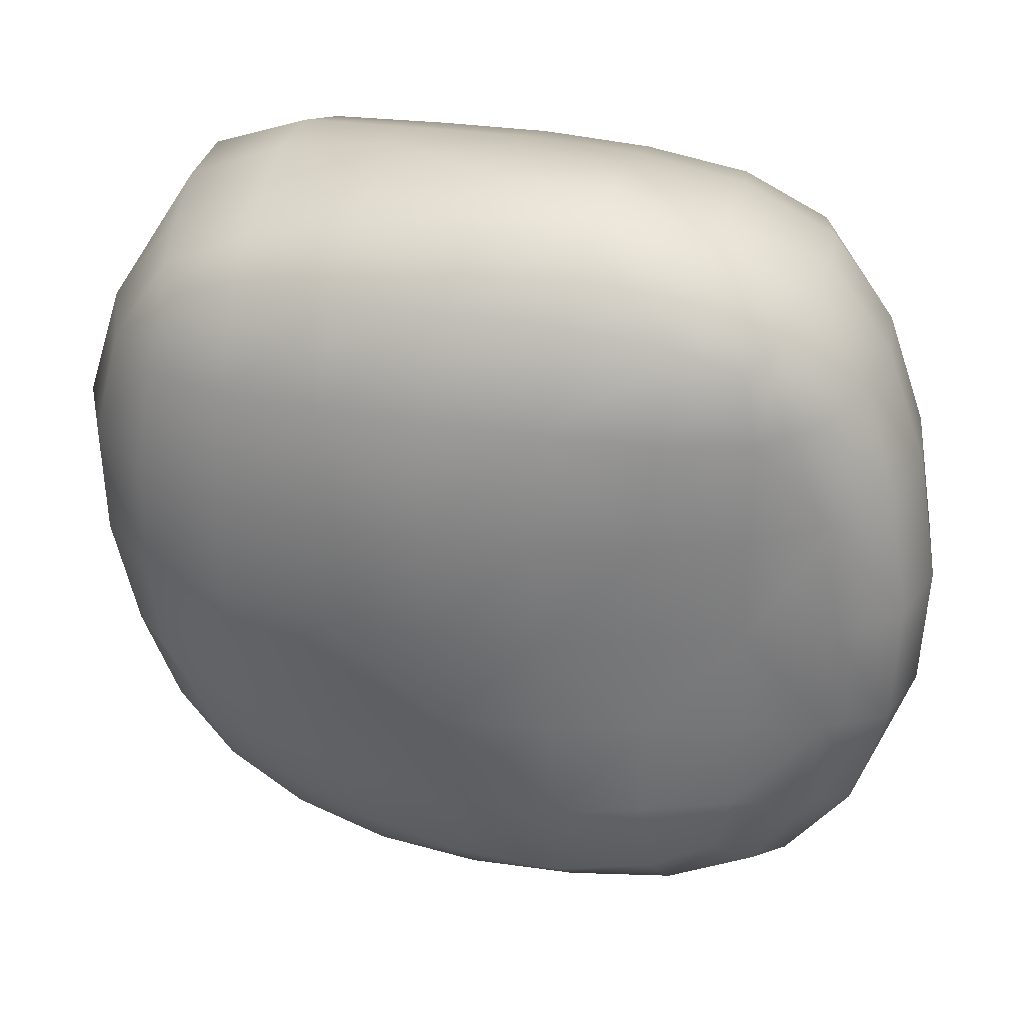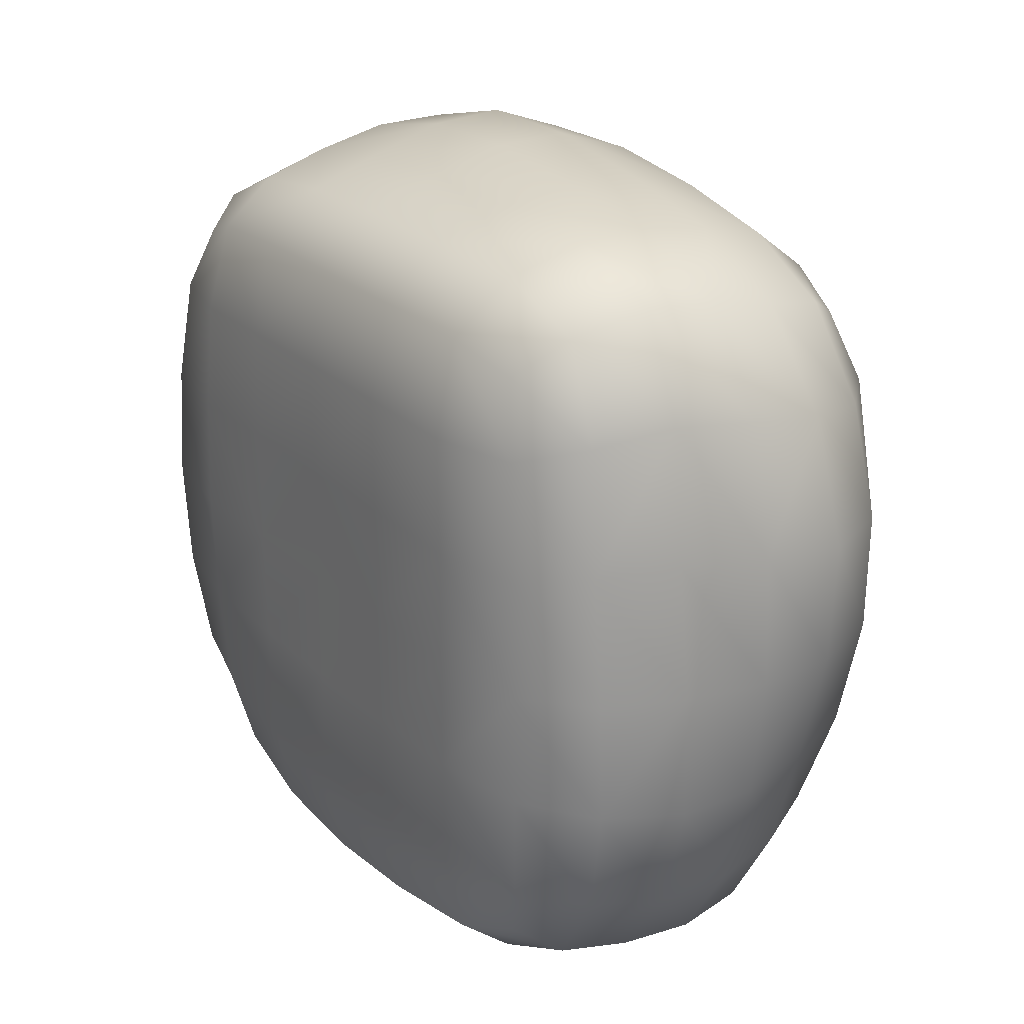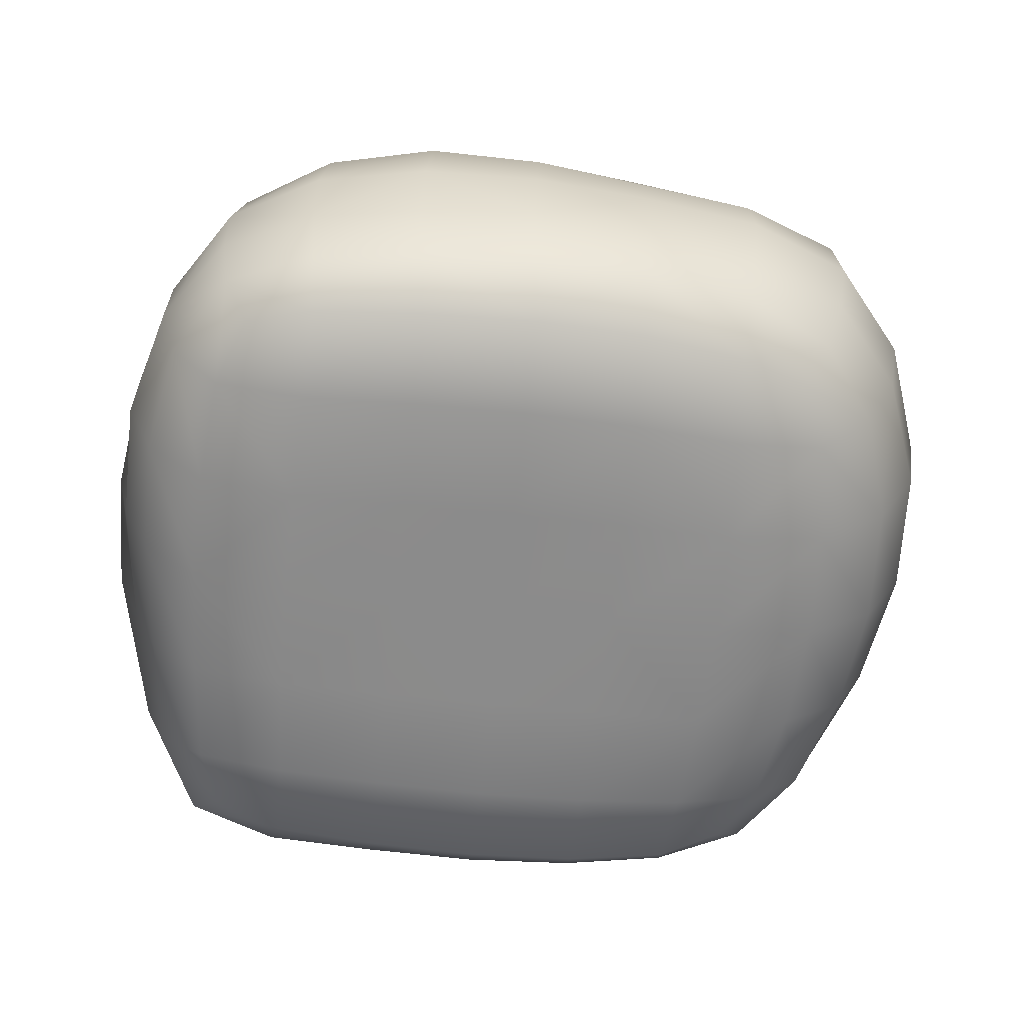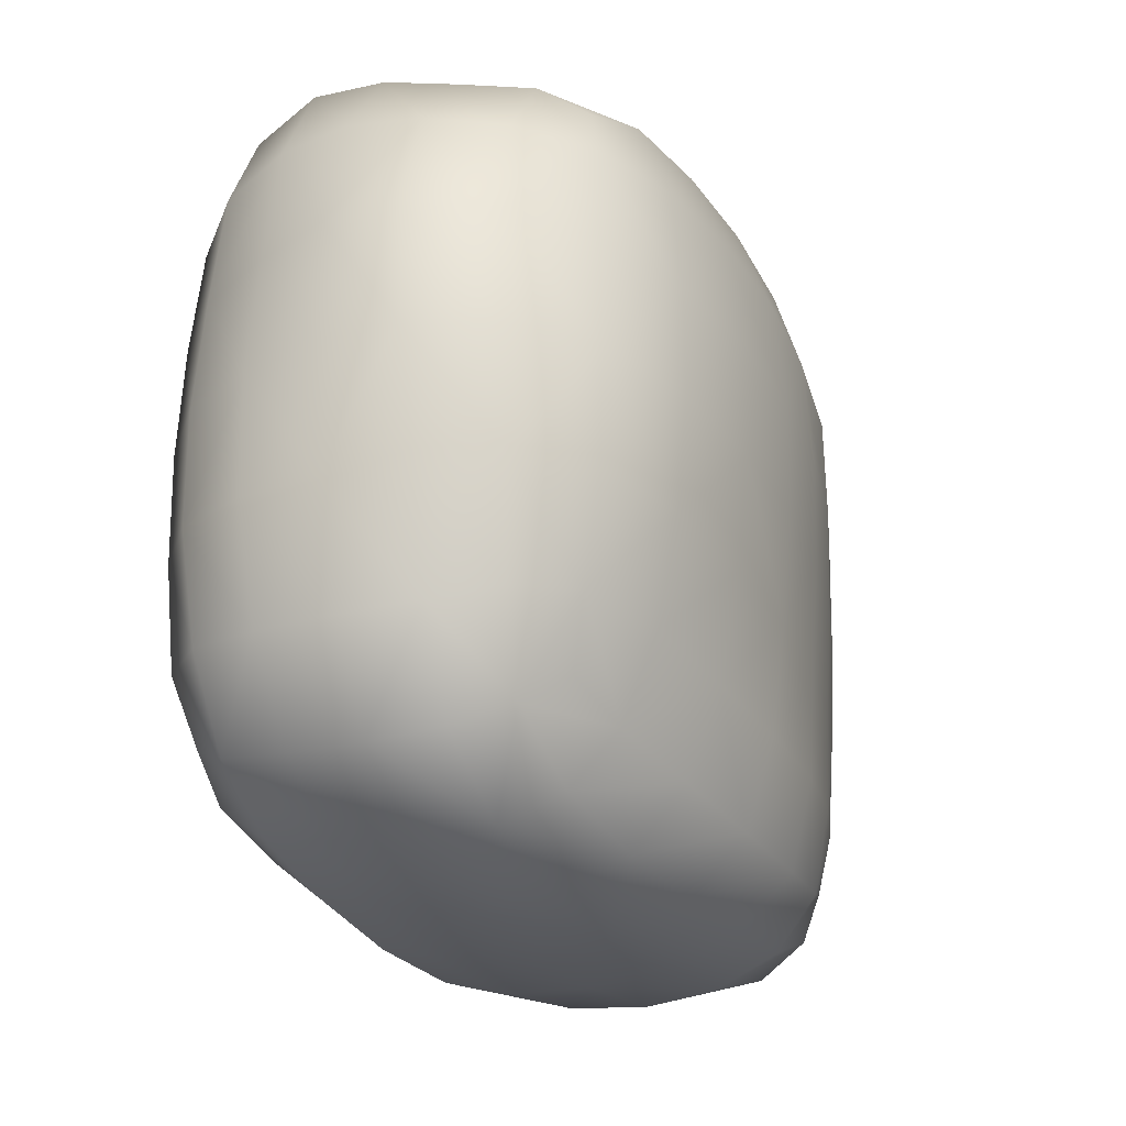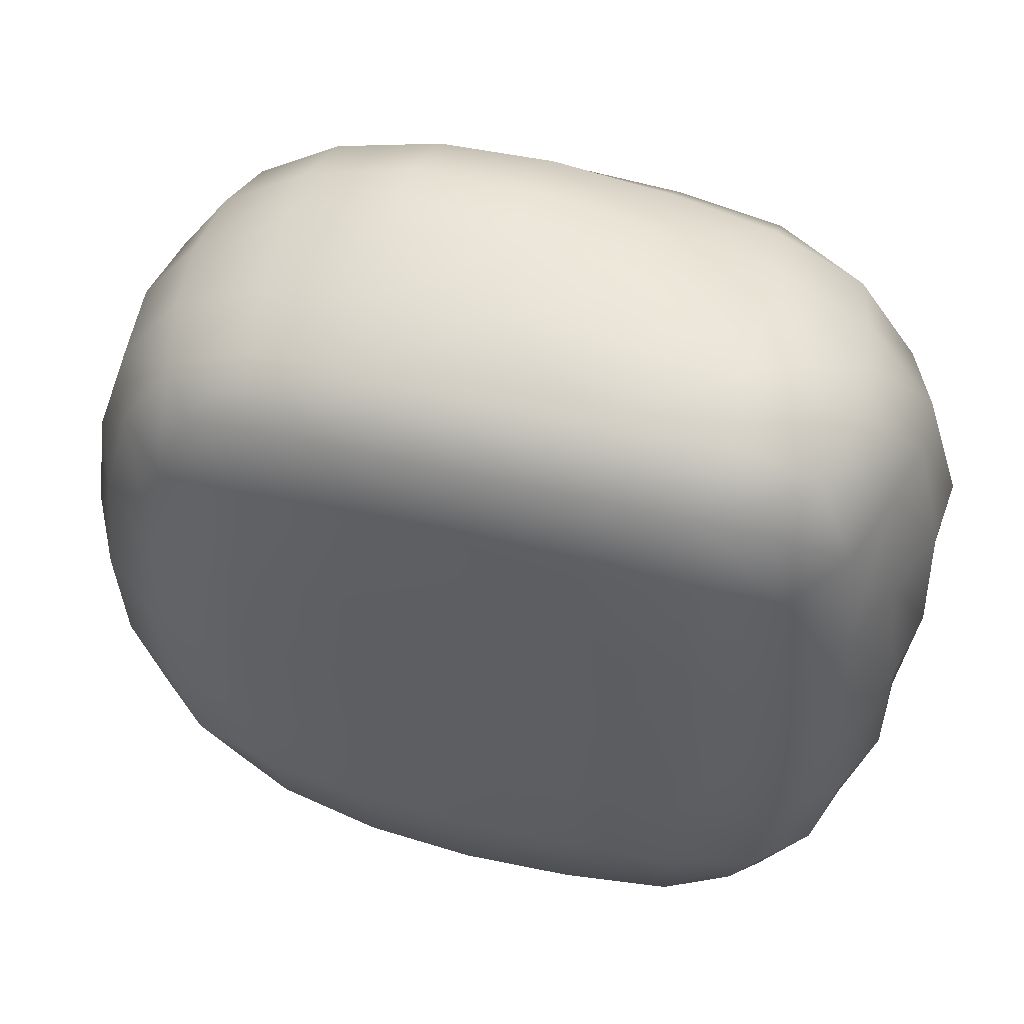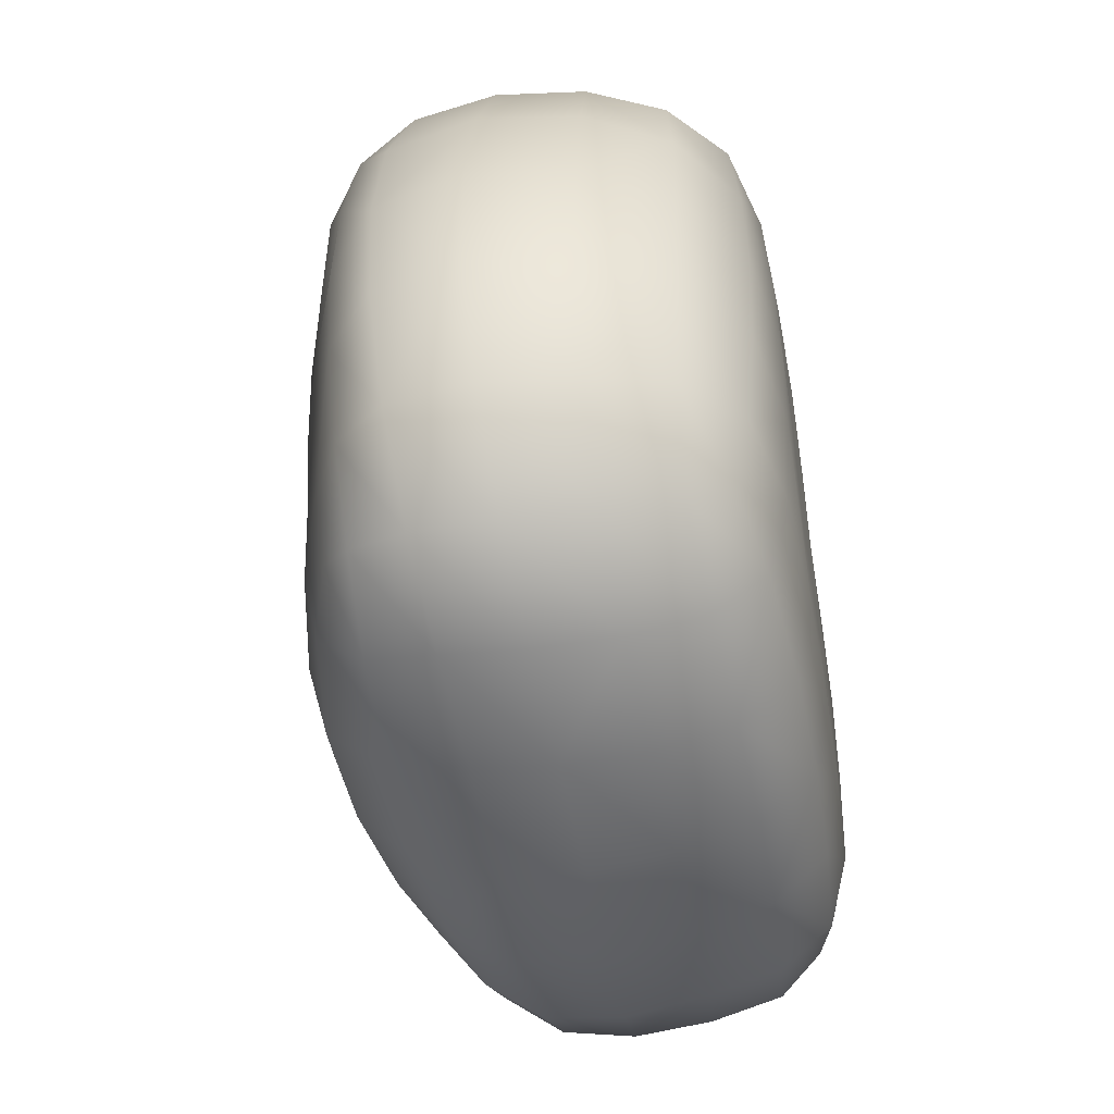
<metadata>
{"format":"obj","ext":"obj","renderer":"f3d","projection":"perspective","resolution":1024,"background":"white","views":[{"elev":29.6,"azim":-164.9,"up":"+Z"},{"elev":24.3,"azim":55.4,"up":"+Z"},{"elev":-63.8,"azim":173.9,"up":"+Y"},{"elev":-28.6,"azim":115.1,"up":"+Z"},{"elev":49.7,"azim":15.3,"up":"+Z"},{"elev":-49.6,"azim":-80.2,"up":"+Z"}]}
</metadata>
<code>
v -0.7237 0.1915 0.7506
v 0.01007 0.08252 0.9029
v 0.9855 0.07729 0.9103
v 1.76 0.1653 0.8063
v -0.9239 0.6748 0.9137
v -0.02189 0.6653 1.201
v 1 0.6565 1.215
v 1.985 0.661 1.054
v -0.9338 1.339 0.9198
v -0.06147 1.345 1.294
v 0.9877 1.33 1.236
v 1.938 1.319 0.9299
v -0.7352 1.801 0.7259
v 0.009404 1.93 0.9076
v 0.9886 1.934 0.9056
v 1.746 1.816 0.7443
v -0.7889 1.861 -0.02046
v 0.0883 2.108 -0.04346
v 1.035 2.159 -0.0238
v 1.931 1.933 -0.008829
v -0.8079 1.815 -0.9799
v 0.03067 2.033 -1.001
v 0.9781 2.075 -1.016
v 1.882 1.901 -0.9787
v -0.6896 1.76 -1.707
v 0.01115 1.898 -1.881
v 0.922 1.818 -1.836
v 1.619 1.669 -1.662
v -0.9793 1.374 -1.942
v -0.01585 1.328 -2.18
v 1.016 1.317 -2.249
v 1.887 1.298 -1.902
v -0.9419 0.6849 -1.905
v -0.004017 0.6474 -2.202
v 1.042 0.6171 -2.174
v 1.925 0.6627 -1.902
v -0.7395 0.2058 -1.688
v 0.009582 0.08245 -1.89
v 0.9935 0.07292 -1.893
v 1.764 0.1726 -1.734
v -0.932 0.08514 -0.9818
v -0.002427 -0.000951 -0.9934
v 0.9939 -0.001869 -0.9948
v 1.917 0.07662 -0.9902
v -0.9224 0.07981 -0.001321
v -0.002027 -0.001359 0.001321
v 0.9934 -0.00209 0.001957
v 1.902 0.0741 0.005305
v 2.326 0.6427 -1.039
v 2.26 0.6336 0.0678
v 2.253 1.322 -1.017
v 2.419 1.324 0.02969
v -1.435 0.6867 -1.045
v -1.374 0.6652 0.05266
v -1.414 1.461 -1.053
v -1.356 1.467 0.03937
v -1.129 1.703 0.009575
v -1.164 1.677 -1.014
v -1.198 1.403 0.5289
v -1.436 1.481 -0.5042
v -1.431 1.084 0.05554
v -1.266 1.419 -1.559
v -1.497 1.095 -1.061
v -1.203 0.669 0.5402
v -1.463 0.6747 -0.4964
v -1.21 0.3178 0.0258
v -1.256 0.6903 -1.531
v -1.246 0.333 -1.011
v 2.249 1.66 0.007358
v 2.123 1.646 -0.9923
v 2.256 1.321 0.5327
v 2.39 0.9764 0.0572
v 2.386 1.326 -0.496
v 2.335 0.9828 -1.036
v 2.114 1.308 -1.506
v 2.184 0.6474 0.6285
v 2.129 0.3099 0.03962
v 2.33 0.6332 -0.4969
v 2.19 0.3166 -1.015
v 2.19 0.6577 -1.528
v 1.857 0.09673 0.4984
v 0.9876 -0.002806 0.5032
v -0.8452 0.1182 0.4687
v 0.006476 0.000102 0.5008
v 1.492 -0.002616 -0.002091
v 1.925 0.06663 -0.4972
v 0.4951 -0.003444 0.003354
v 0.9954 -0.003379 -0.4969
v -0.9522 0.06851 -0.4972
v -0.4973 0.000268 -0.004512
v -0.005141 -0.003493 -0.497
v 1.494 -0.001806 -0.9882
v 1.876 0.1045 -1.454
v 0.4952 -0.00343 -0.9972
v 0.9896 -0.001579 -1.494
v -0.8619 0.1326 -1.413
v -0.4985 0.001733 -0.9824
v 0.004753 0.001914 -1.487
v 1.473 0.1015 -1.843
v 1.88 0.3544 -1.847
v 0.4986 0.06493 -1.914
v 1.019 0.2992 -2.088
v -0.8619 0.3852 -1.81
v -0.4493 0.1308 -1.806
v 0.005287 0.3222 -2.108
v 1.526 0.6395 -2.094
v 1.935 0.9938 -1.928
v 0.5225 0.6248 -2.219
v 1.042 0.9728 -2.252
v -0.9947 1.038 -1.955
v -0.5088 0.6686 -2.113
v -0.01361 0.9879 -2.224
v 1.498 1.305 -2.141
v 1.758 1.516 -1.799
v 0.5063 1.322 -2.245
v 0.9621 1.599 -2.103
v -0.8556 1.623 -1.845
v -0.5369 1.345 -2.115
v -0.004004 1.652 -2.089
v 1.333 1.729 -1.763
v 1.755 1.776 -1.398
v 0.4682 1.88 -1.881
v 0.9374 1.971 -1.463
v -0.7706 1.795 -1.422
v -0.412 1.843 -1.815
v 0.01777 1.998 -1.485
v 1.47 2.03 -0.995
v 1.938 1.944 -0.5016
v 0.4963 2.078 -1.015
v 1.016 2.146 -0.5297
v -0.8049 1.843 -0.5023
v -0.4079 1.94 -0.9831
v 0.06611 2.086 -0.5274
v 1.511 2.091 -0.01727
v 1.87 1.894 0.4592
v 0.5591 2.162 -0.03528
v 1.016 2.095 0.4869
v -0.7984 1.855 0.4366
v -0.373 2.003 -0.03809
v 0.05955 2.067 0.4698
v 1.454 1.894 0.8548
v 1.866 1.626 0.8568
v 0.4995 1.947 0.9264
v 0.9822 1.662 1.136
v -0.8749 1.633 0.8499
v -0.4613 1.884 0.8426
v -0.03588 1.671 1.174
v 1.499 1.323 1.138
v 1.987 0.9908 1.018
v 0.4577 1.34 1.302
v 0.9961 0.9928 1.259
v -0.9527 1.009 0.9375
v -0.5404 1.333 1.17
v -0.04938 1.006 1.284
v 1.545 0.6604 1.203
v 1.903 0.3482 0.9697
v 1.461 0.09887 0.8883
v 0.4804 0.6591 1.227
v 0.9932 0.3248 1.123
v 0.4935 0.06993 0.9184
v -0.8456 0.3727 0.8625
v -0.5104 0.6717 1.115
v -0.000974 0.3317 1.105
v -0.4383 0.1207 0.8577
v -1.055 1.666 0.4781
v -1.175 1.702 -0.502
v -1.071 1.644 -1.486
v -1.245 1.045 0.5498
v -1.525 1.1 -0.5007
v -1.317 1.071 -1.568
v -1.081 0.3478 0.5013
v -1.271 0.315 -0.4961
v -1.114 0.3659 -1.462
v 2.127 1.64 0.4841
v 2.229 1.669 -0.4966
v 1.983 1.574 -1.444
v 2.261 0.9833 0.599
v 2.409 0.9774 -0.4962
v 2.189 0.9908 -1.534
v 2.073 0.331 0.57
v 2.185 0.3055 -0.497
v 2.099 0.3412 -1.488
v 1.469 0.009 0.4889
v 0.495 -0.007963 0.5086
v -0.4615 0.02243 0.4783
v 1.5 -0.007667 -0.4972
v 0.4951 -0.003548 -0.497
v -0.5093 -0.008142 -0.4972
v 1.479 0.01319 -1.467
v 0.4948 -0.007823 -1.503
v -0.4687 0.02996 -1.44
v 1.498 0.3287 -2.021
v 0.5116 0.2995 -2.126
v -0.4709 0.3601 -2.014
v 1.533 0.9833 -2.152
v 0.5196 0.9752 -2.268
v -0.5397 1.01 -2.146
v 1.402 1.542 -2.007
v 0.484 1.637 -2.124
v -0.4754 1.637 -2.021
v 1.385 1.902 -1.419
v 0.4737 2.009 -1.488
v -0.4032 1.92 -1.443
v 1.509 2.091 -0.5159
v 0.5351 2.142 -0.5329
v -0.3872 1.98 -0.5141
v 1.481 2.035 0.4691
v 0.5377 2.104 0.4859
v -0.4075 1.987 0.4444
v 1.466 1.64 1.05
v 0.4712 1.674 1.187
v -0.5096 1.646 1.072
v 1.535 0.9919 1.201
v 0.4655 1 1.301
v -0.5385 1.003 1.172
v 1.503 0.3396 1.112
v 0.4891 0.3214 1.128
v -0.466 0.3576 1.04
f 1 164 218 161
f 2 160 217 163
f 3 157 216 159
f 5 162 215 152
f 6 158 214 154
f 7 155 213 151
f 9 153 212 145
f 10 150 211 147
f 11 148 210 144
f 13 146 209 138
f 14 143 208 140
f 15 141 207 137
f 17 139 206 131
f 18 136 205 133
f 19 134 204 130
f 21 132 203 124
f 22 129 202 126
f 23 127 201 123
f 25 125 200 117
f 26 122 199 119
f 27 120 198 116
f 29 118 197 110
f 30 115 196 112
f 31 113 195 109
f 33 111 194 103
f 34 108 193 105
f 35 106 192 102
f 37 104 191 96
f 38 101 190 98
f 39 99 189 95
f 41 97 188 89
f 42 94 187 91
f 43 92 186 88
f 45 90 185 83
f 46 87 184 84
f 47 85 183 82
f 44 93 182 79
f 48 86 181 77
f 4 81 180 156
f 49 80 179 74
f 50 78 178 72
f 8 76 177 149
f 51 75 176 70
f 52 73 175 69
f 12 71 174 142
f 37 96 173 103
f 41 89 172 68
f 45 83 171 66
f 33 67 170 110
f 53 65 169 63
f 54 64 168 61
f 29 62 167 117
f 55 60 166 58
f 56 59 165 57
f 138 165 145 13
f 145 165 59 9
f 57 165 138 17
f 131 166 57 17
f 57 166 60 56
f 58 166 131 21
f 124 167 58 21
f 58 167 62 55
f 117 167 124 25
f 59 168 152 9
f 152 168 64 5
f 61 168 59 56
f 60 169 61 56
f 61 169 65 54
f 63 169 60 55
f 62 170 63 55
f 63 170 67 53
f 110 170 62 29
f 64 171 161 5
f 161 171 83 1
f 66 171 64 54
f 65 172 66 54
f 66 172 89 45
f 68 172 65 53
f 67 173 68 53
f 68 173 96 41
f 103 173 67 33
f 135 174 69 20
f 69 174 71 52
f 142 174 135 16
f 128 175 70 24
f 70 175 73 51
f 69 175 128 20
f 121 176 114 28
f 114 176 75 32
f 70 176 121 24
f 71 177 72 52
f 72 177 76 50
f 149 177 71 12
f 73 178 74 51
f 74 178 78 49
f 72 178 73 52
f 75 179 107 32
f 107 179 80 36
f 74 179 75 51
f 76 180 77 50
f 77 180 81 48
f 156 180 76 8
f 78 181 79 49
f 79 181 86 44
f 77 181 78 50
f 80 182 100 36
f 100 182 93 40
f 79 182 80 49
f 157 183 81 4
f 81 183 85 48
f 82 183 157 3
f 160 184 82 3
f 82 184 87 47
f 84 184 160 2
f 164 185 84 2
f 84 185 90 46
f 83 185 164 1
f 85 186 86 48
f 86 186 92 44
f 88 186 85 47
f 87 187 88 47
f 88 187 94 43
f 91 187 87 46
f 90 188 91 46
f 91 188 97 42
f 89 188 90 45
f 92 189 93 44
f 93 189 99 40
f 95 189 92 43
f 94 190 95 43
f 95 190 101 39
f 98 190 94 42
f 97 191 98 42
f 98 191 104 38
f 96 191 97 41
f 99 192 100 40
f 100 192 106 36
f 102 192 99 39
f 101 193 102 39
f 102 193 108 35
f 105 193 101 38
f 104 194 105 38
f 105 194 111 34
f 103 194 104 37
f 106 195 107 36
f 107 195 113 32
f 109 195 106 35
f 108 196 109 35
f 109 196 115 31
f 112 196 108 34
f 111 197 112 34
f 112 197 118 30
f 110 197 111 33
f 113 198 114 32
f 114 198 120 28
f 116 198 113 31
f 115 199 116 31
f 116 199 122 27
f 119 199 115 30
f 118 200 119 30
f 119 200 125 26
f 117 200 118 29
f 120 201 121 28
f 121 201 127 24
f 123 201 120 27
f 122 202 123 27
f 123 202 129 23
f 126 202 122 26
f 125 203 126 26
f 126 203 132 22
f 124 203 125 25
f 127 204 128 24
f 128 204 134 20
f 130 204 127 23
f 129 205 130 23
f 130 205 136 19
f 133 205 129 22
f 132 206 133 22
f 133 206 139 18
f 131 206 132 21
f 134 207 135 20
f 135 207 141 16
f 137 207 134 19
f 136 208 137 19
f 137 208 143 15
f 140 208 136 18
f 139 209 140 18
f 140 209 146 14
f 138 209 139 17
f 141 210 142 16
f 142 210 148 12
f 144 210 141 15
f 143 211 144 15
f 144 211 150 11
f 147 211 143 14
f 146 212 147 14
f 147 212 153 10
f 145 212 146 13
f 148 213 149 12
f 149 213 155 8
f 151 213 148 11
f 150 214 151 11
f 151 214 158 7
f 154 214 150 10
f 153 215 154 10
f 154 215 162 6
f 152 215 153 9
f 155 216 156 8
f 156 216 157 4
f 159 216 155 7
f 158 217 159 7
f 159 217 160 3
f 163 217 158 6
f 162 218 163 6
f 163 218 164 2
f 161 218 162 5

</code>
